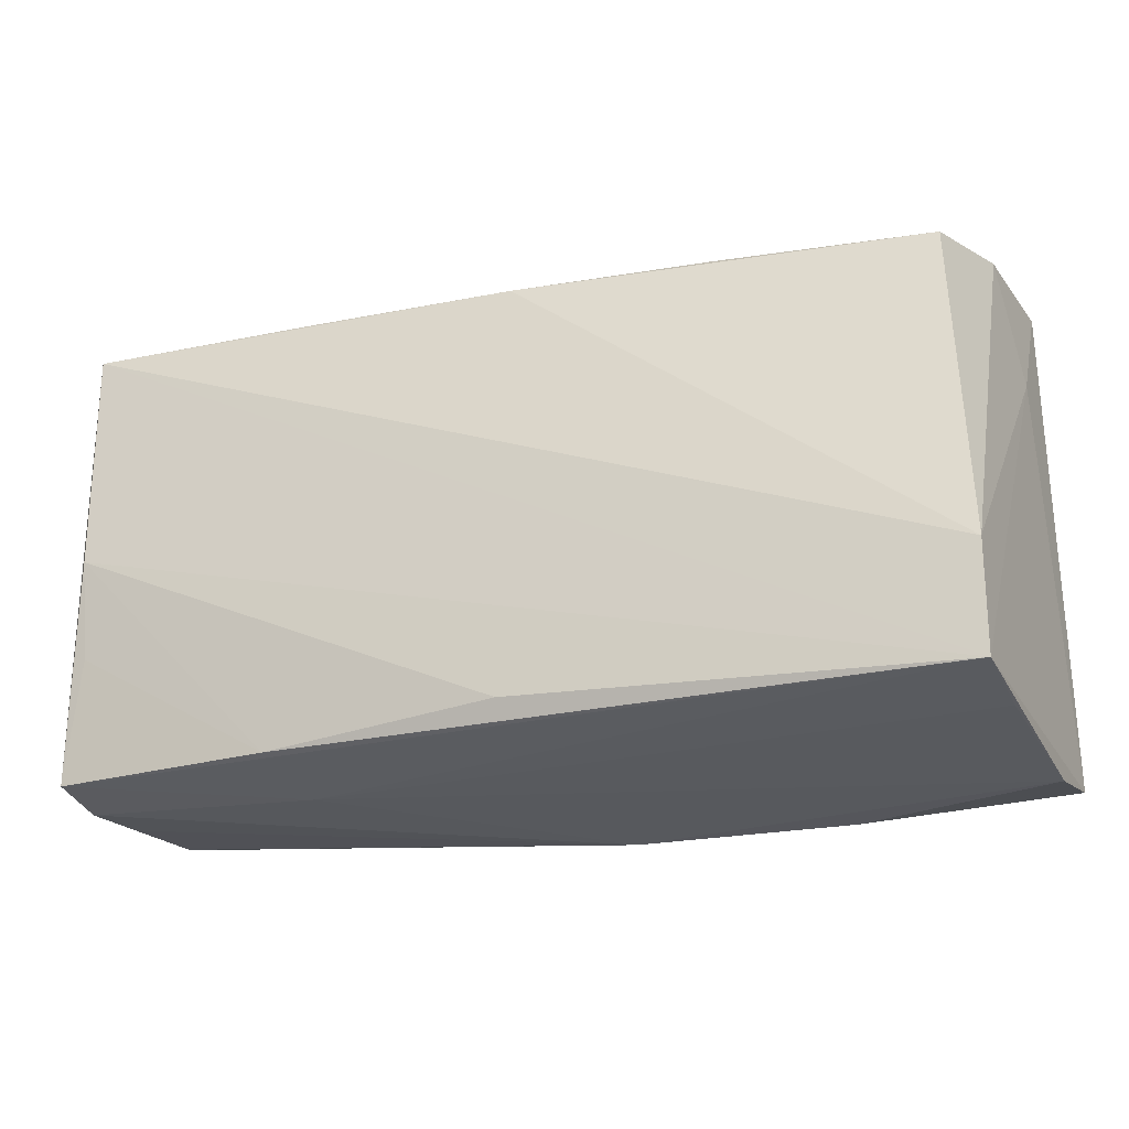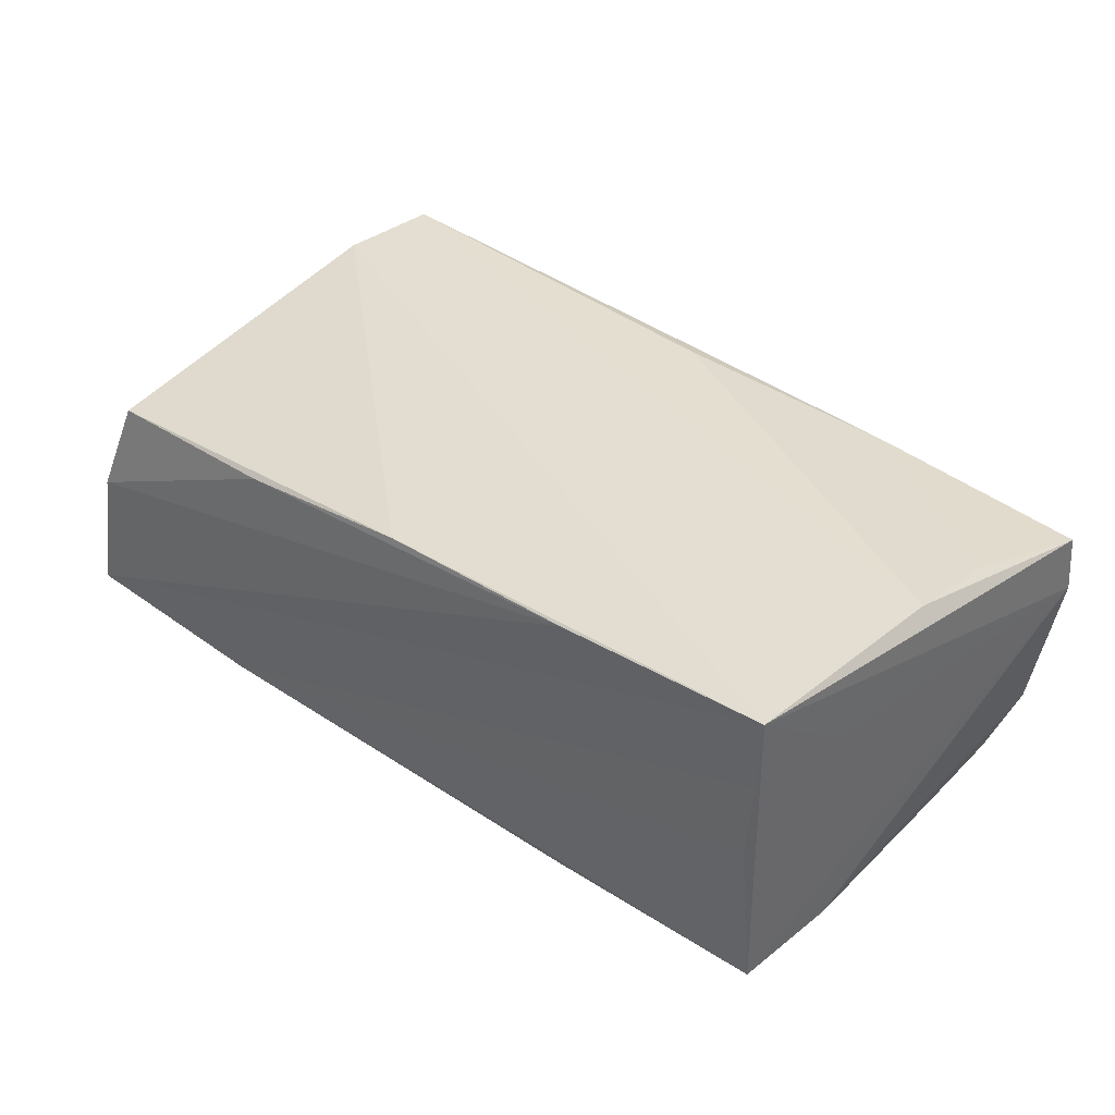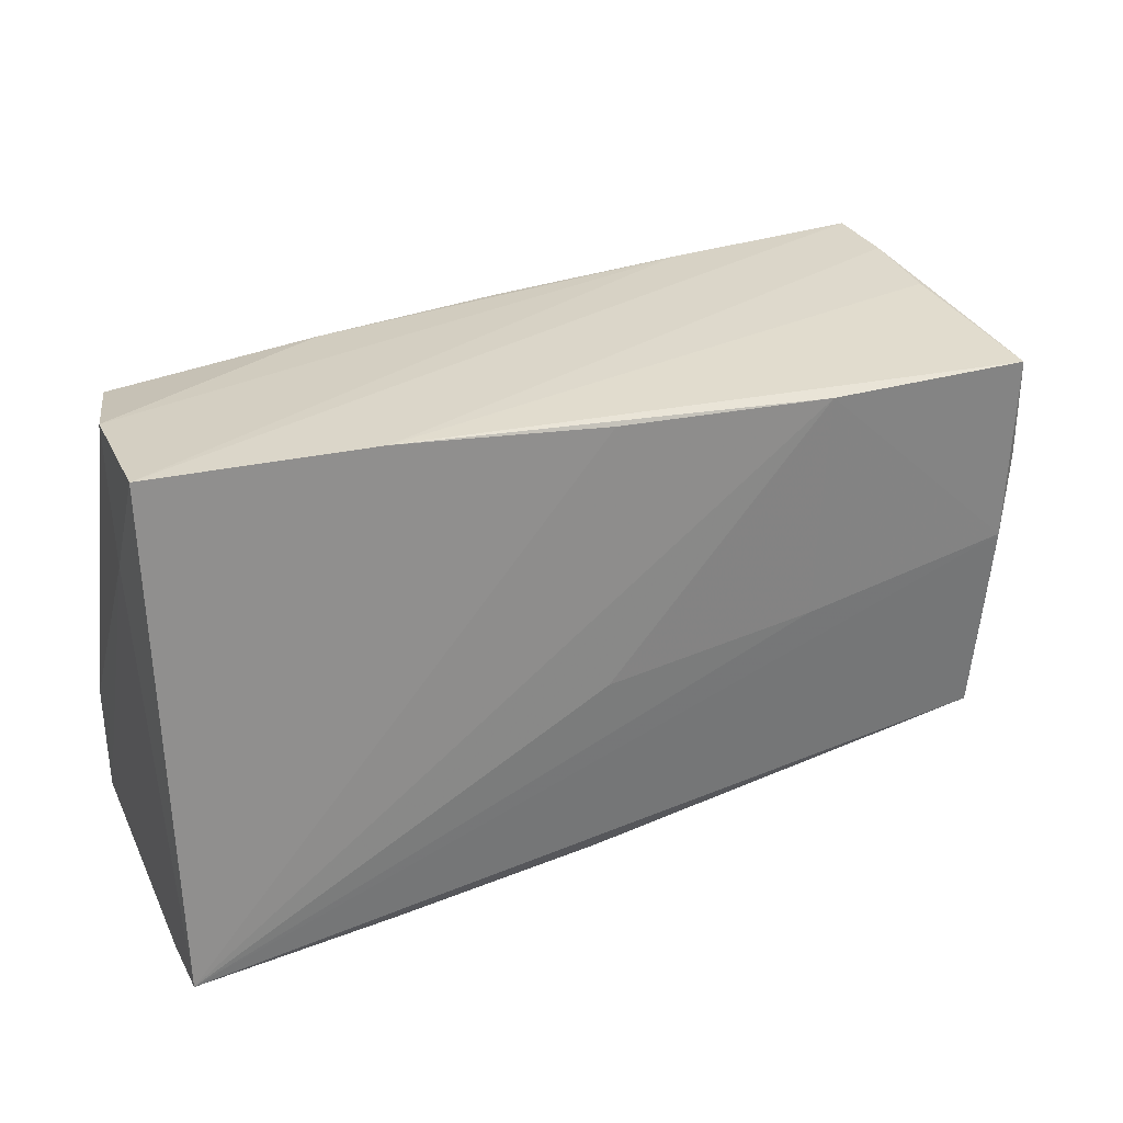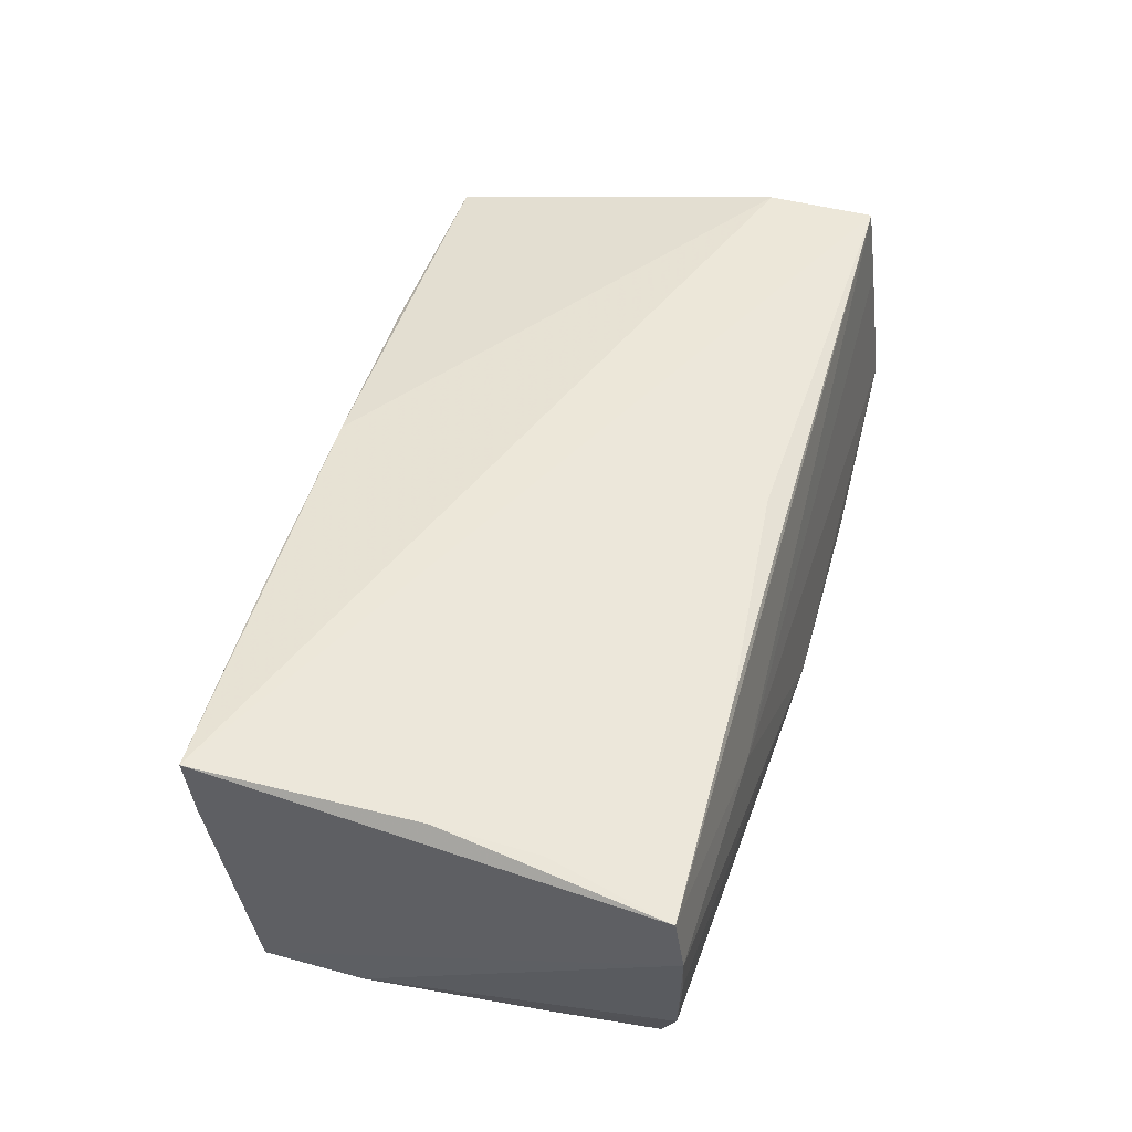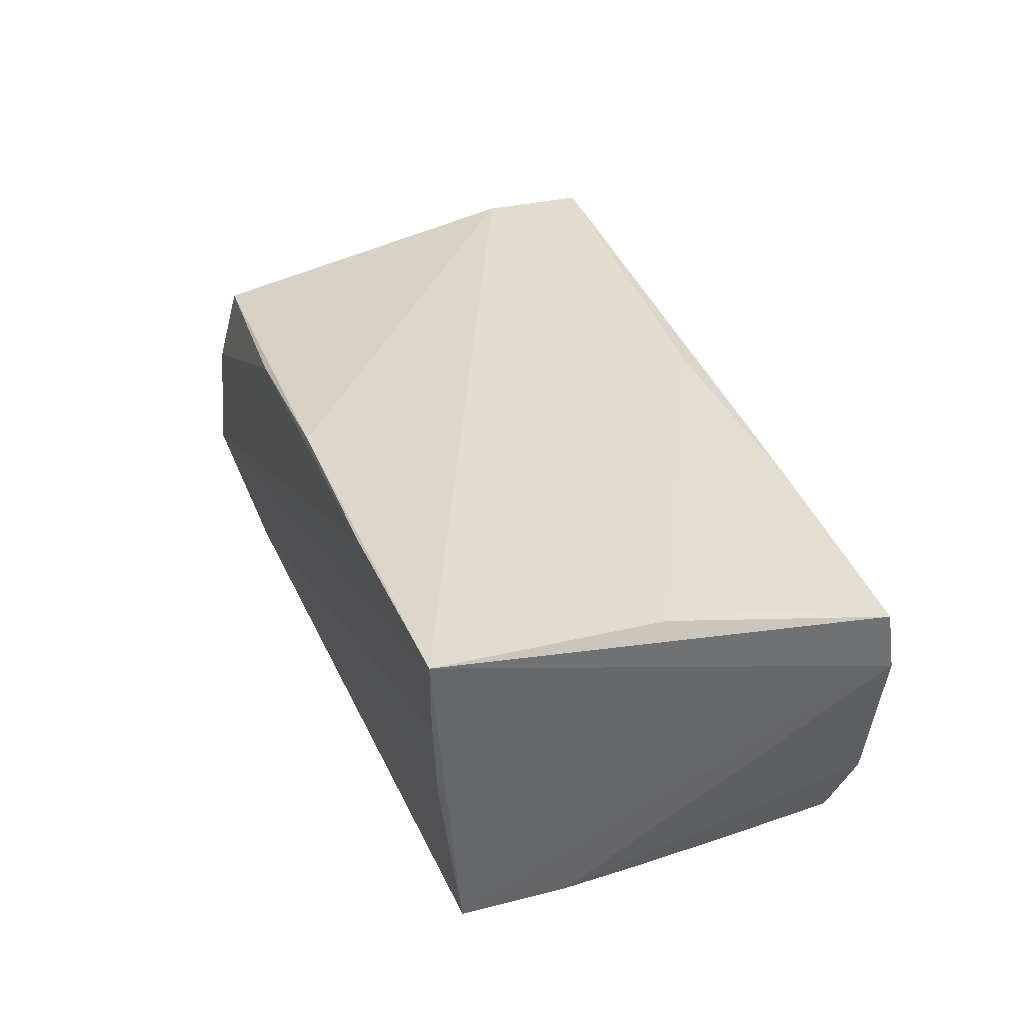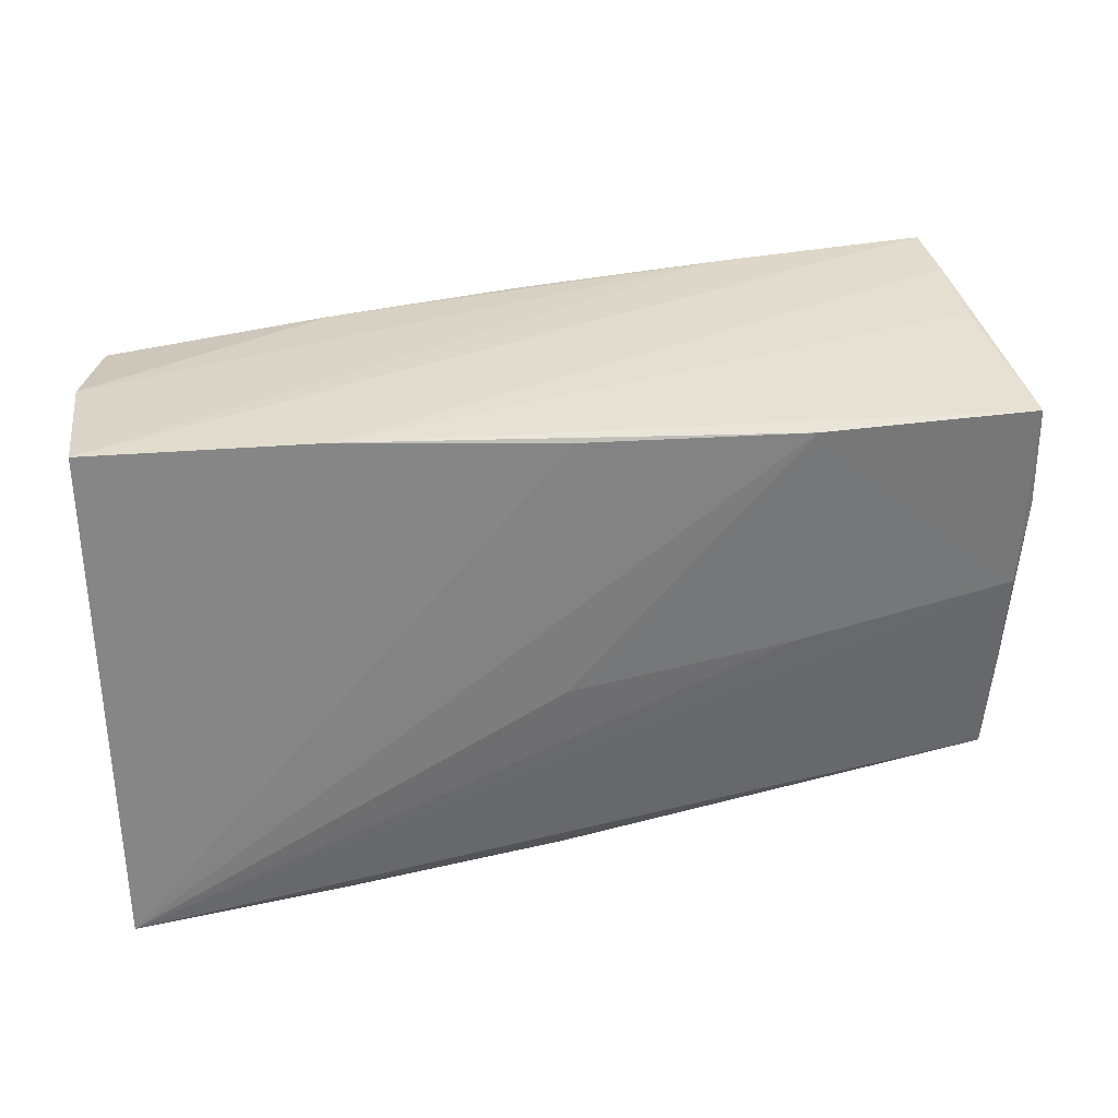
<metadata>
{"format":"obj","ext":"obj","renderer":"f3d","projection":"perspective","resolution":1024,"background":"white","views":[{"elev":-25.0,"azim":19.5,"up":"+Y"},{"elev":36.0,"azim":-136.6,"up":"+Z"},{"elev":28.9,"azim":151.1,"up":"+Y"},{"elev":49.6,"azim":-74.6,"up":"+Z"},{"elev":34.4,"azim":-108.2,"up":"+Z"},{"elev":32.1,"azim":163.8,"up":"+Y"}]}
</metadata>
<code>
v -0.02181 -0.002391 -0.01929
v -0.05401 -0.02607 0.008321
v 0.02214 0.02797 0.01422
v -0.04864 0.0007531 -0.01924
v -0.02588 0.02719 0.01786
v -0.02844 -0.02472 0.01728
v 0.04711 0.02737 0.01259
v 0.0494 -0.02531 0.01939
v 0.02772 0.02889 -0.01619
v 0.05326 0.03019 -0.01423
v 0.05326 -0.02718 -0.01795
v -0.02712 -0.02678 0.006772
v 0.003137 0.02609 -0.01817
v -0.02303 0.02414 -0.01972
v 0.04954 -0.01254 0.01939
v 0.003322 -0.02875 -0.01472
v 0.02865 -0.02881 -0.01562
v -0.05158 0.0004487 0.01918
v -0.0495 0.02528 0.000218
v 0.05273 0.01701 -0.005827
v -0.05004 0.01054 -0.01856
v -0.05118 -0.01106 0.01768
v -0.05178 0.01345 0.009671
v -0.05164 0.02638 0.01939
v -0.05403 -0.02497 0.01546
v -0.05089 0.0261 0.01062
v -0.05235 -0.02595 0.001395
v -0.001117 -0.02263 0.01903
v 0.05119 0.02937 0.001056
v 0.004247 -0.004139 -0.01926
v -0.0493 0.02275 -0.01949
v 0.05001 -0.02663 0.009401
v -0.04881 -0.01105 -0.01767
v -0.05109 -0.0254 -0.008637
v -0.0008833 0.02743 0.01681
v 0.05212 -0.0287 -0.008883
v -0.04811 -0.02325 -0.01687
f 15 8 20
f 16 34 37
f 14 13 11
f 11 16 37
f 10 20 11
f 11 8 36
f 11 20 8
f 2 16 12
f 12 16 36
f 2 12 25
f 25 12 8
f 2 34 27
f 27 16 2
f 34 16 27
f 36 16 17
f 17 11 36
f 16 11 17
f 36 8 32
f 32 12 36
f 8 12 32
f 14 31 9
f 9 13 14
f 10 11 9
f 9 11 13
f 21 34 2
f 2 31 21
f 2 25 24
f 24 5 10
f 10 9 24
f 24 8 15
f 15 7 35
f 35 24 15
f 5 24 35
f 35 3 5
f 7 3 35
f 15 20 29
f 29 7 15
f 29 20 10
f 29 3 7
f 10 5 29
f 5 3 29
f 4 21 31
f 4 11 37
f 4 1 11
f 4 31 14
f 14 1 4
f 14 11 30
f 30 1 14
f 11 1 30
f 19 9 31
f 18 24 25
f 18 28 8
f 8 24 18
f 23 31 2
f 2 24 23
f 23 24 31
f 33 4 37
f 21 4 33
f 37 34 33
f 34 21 33
f 26 24 9
f 9 19 26
f 31 24 26
f 26 19 31
f 28 18 6
f 6 25 8
f 8 28 6
f 22 18 25
f 25 6 22
f 22 6 18

</code>
